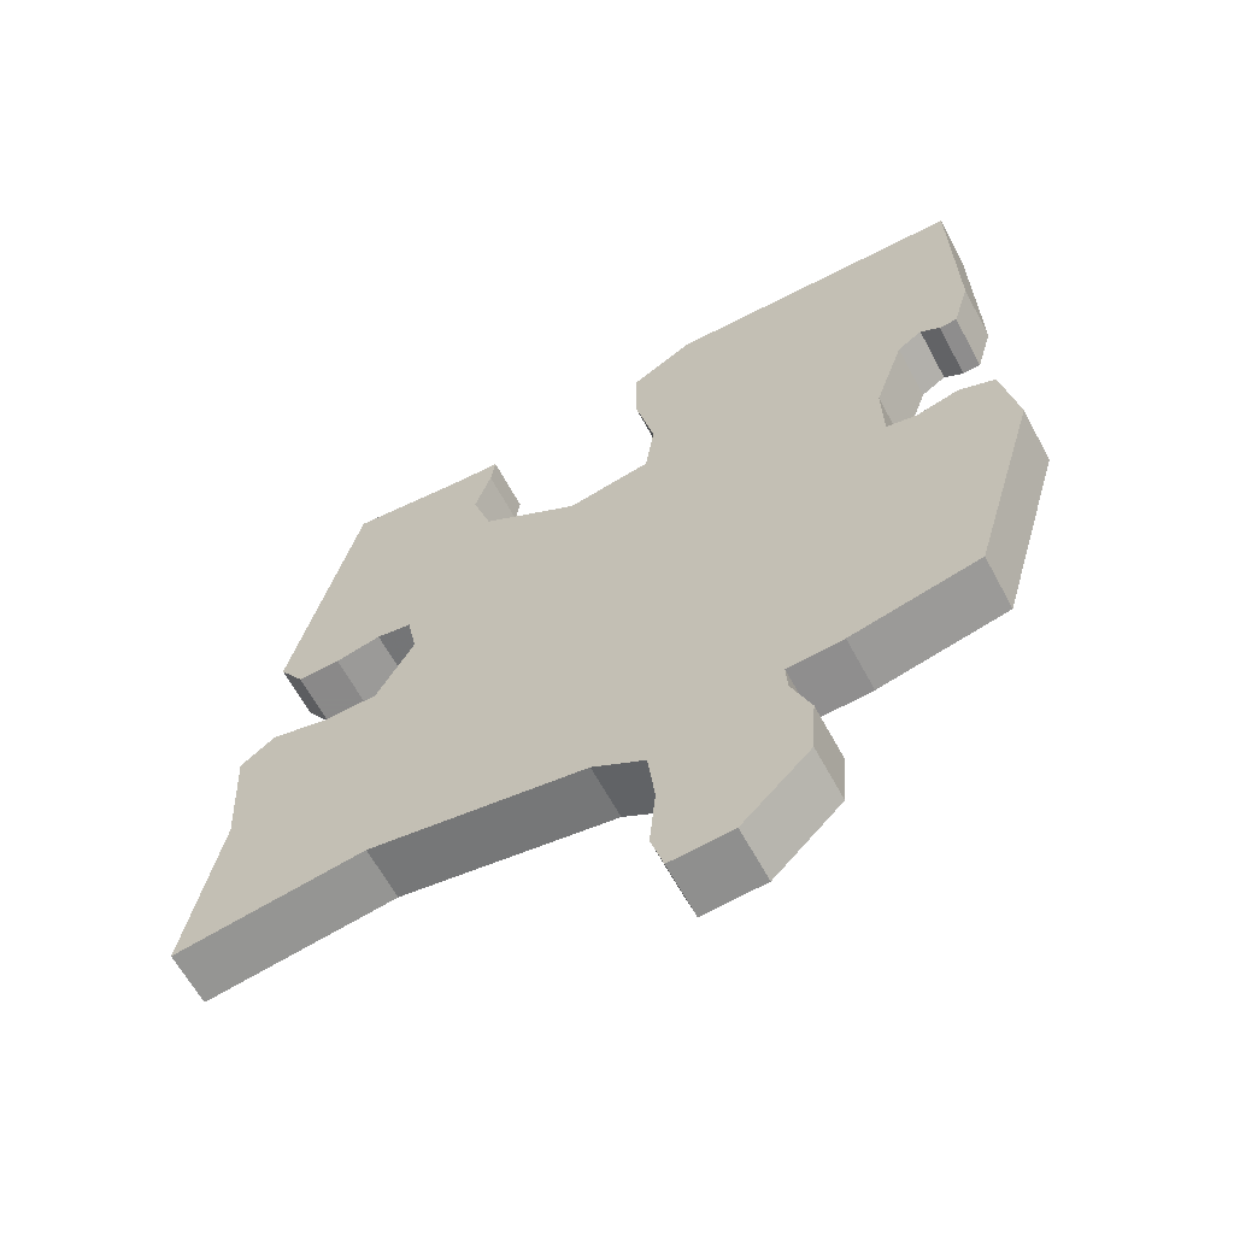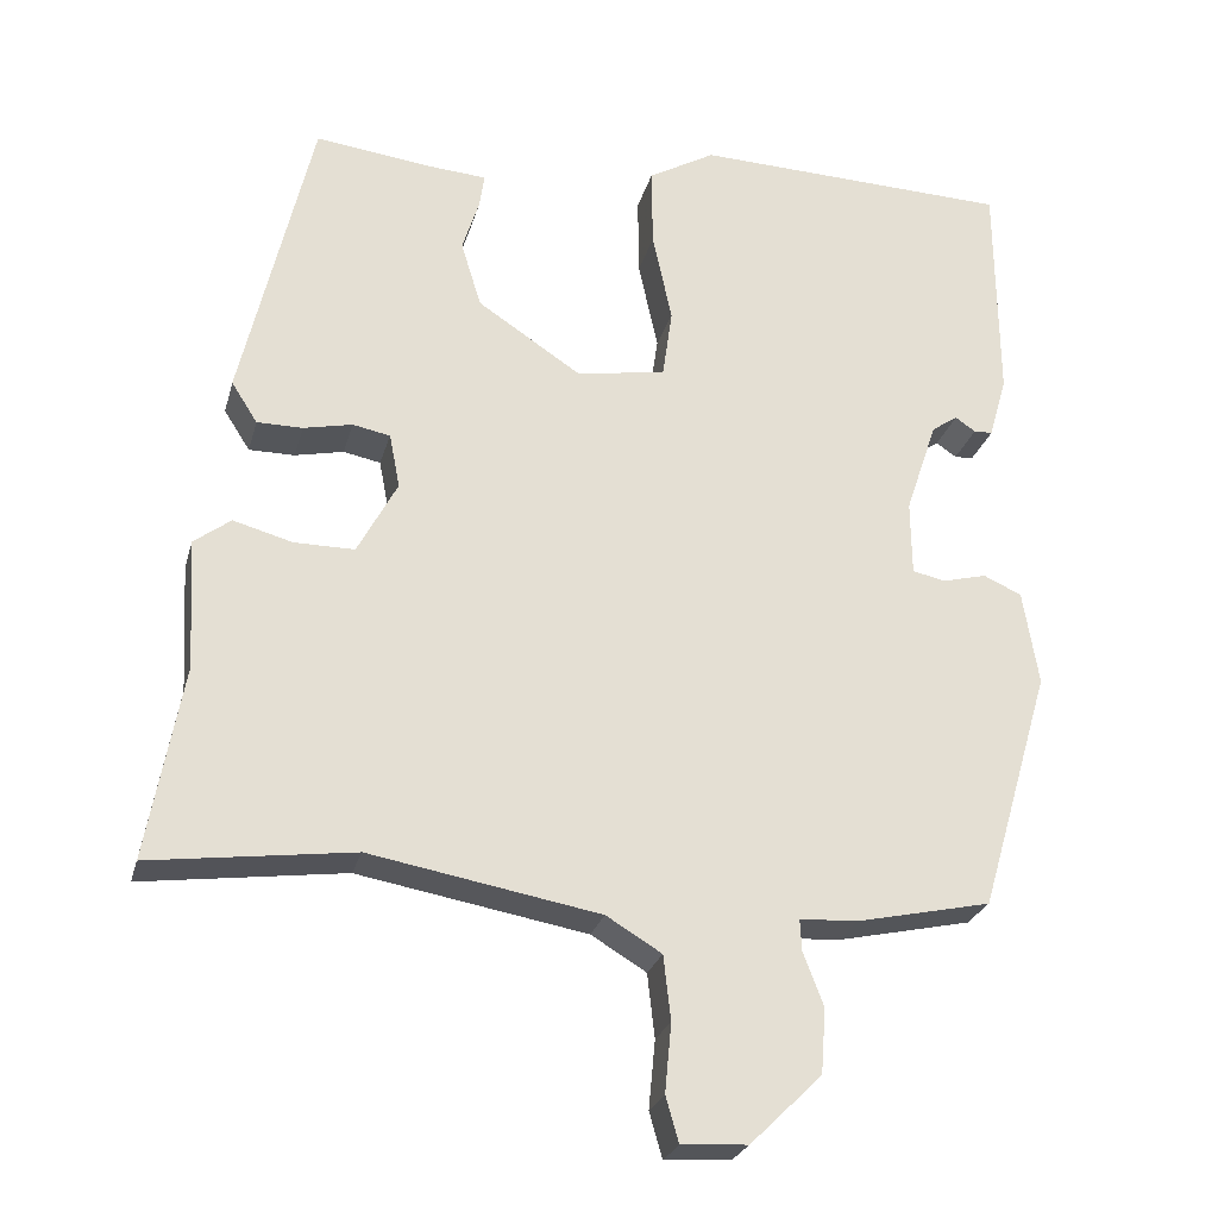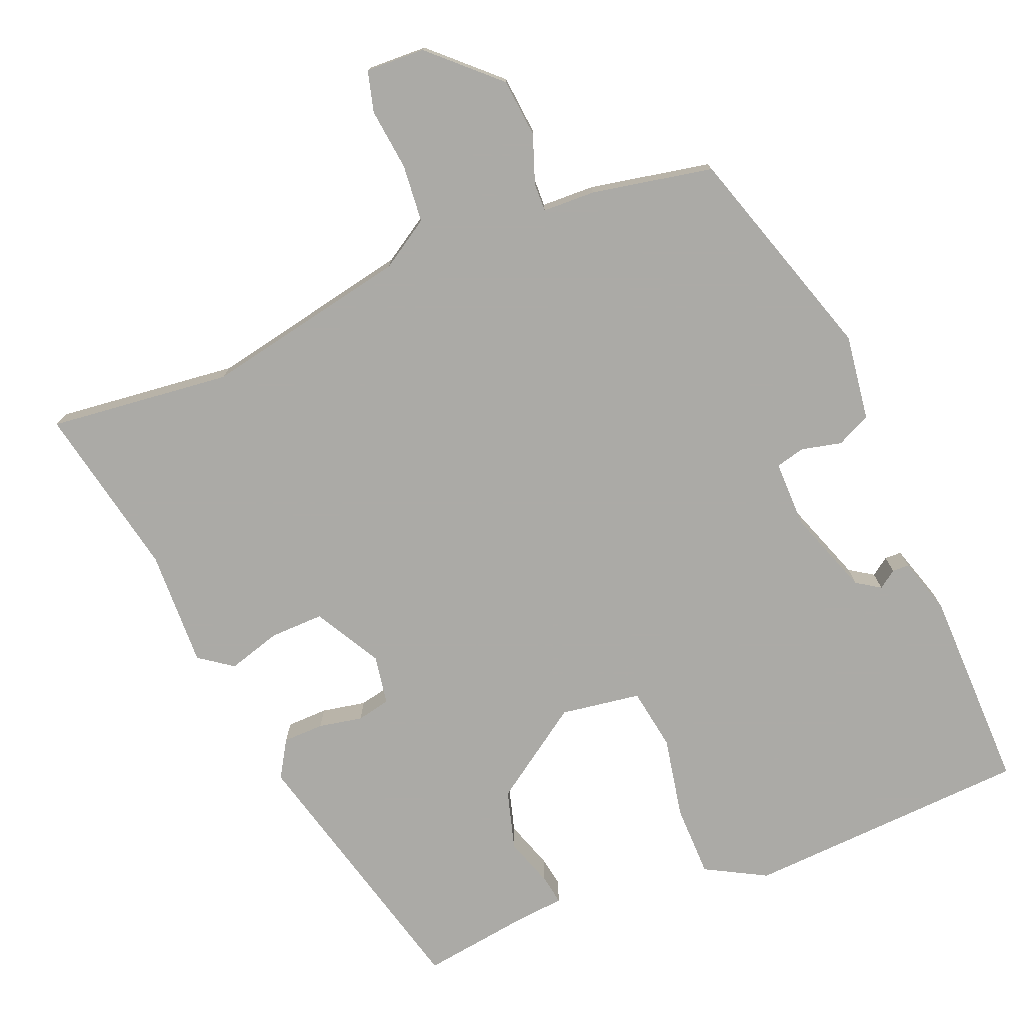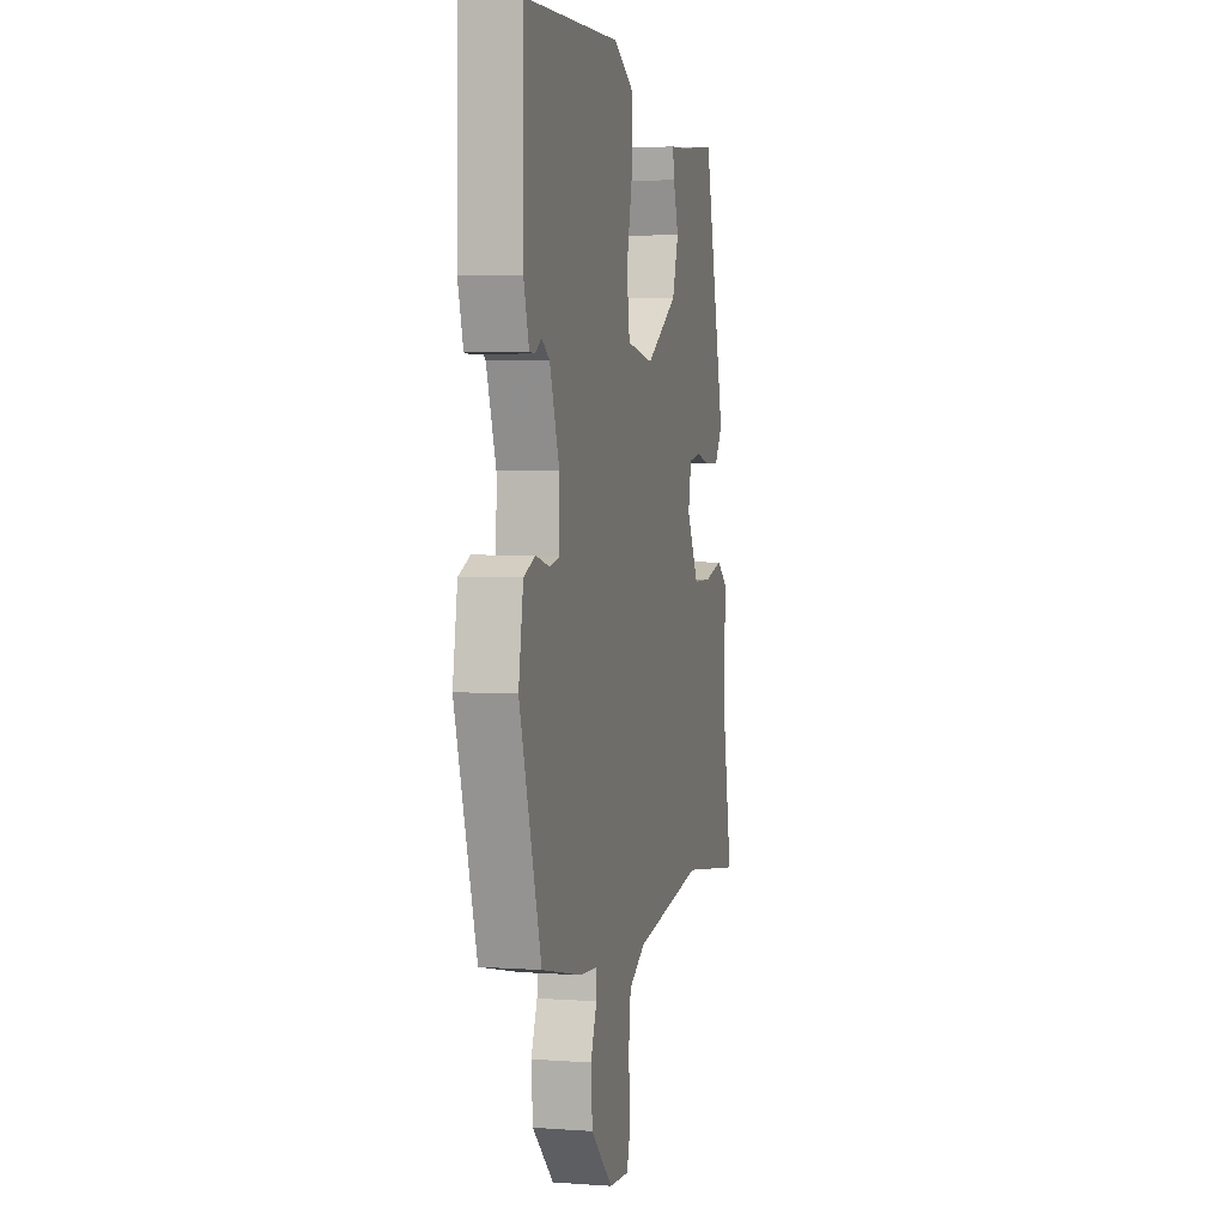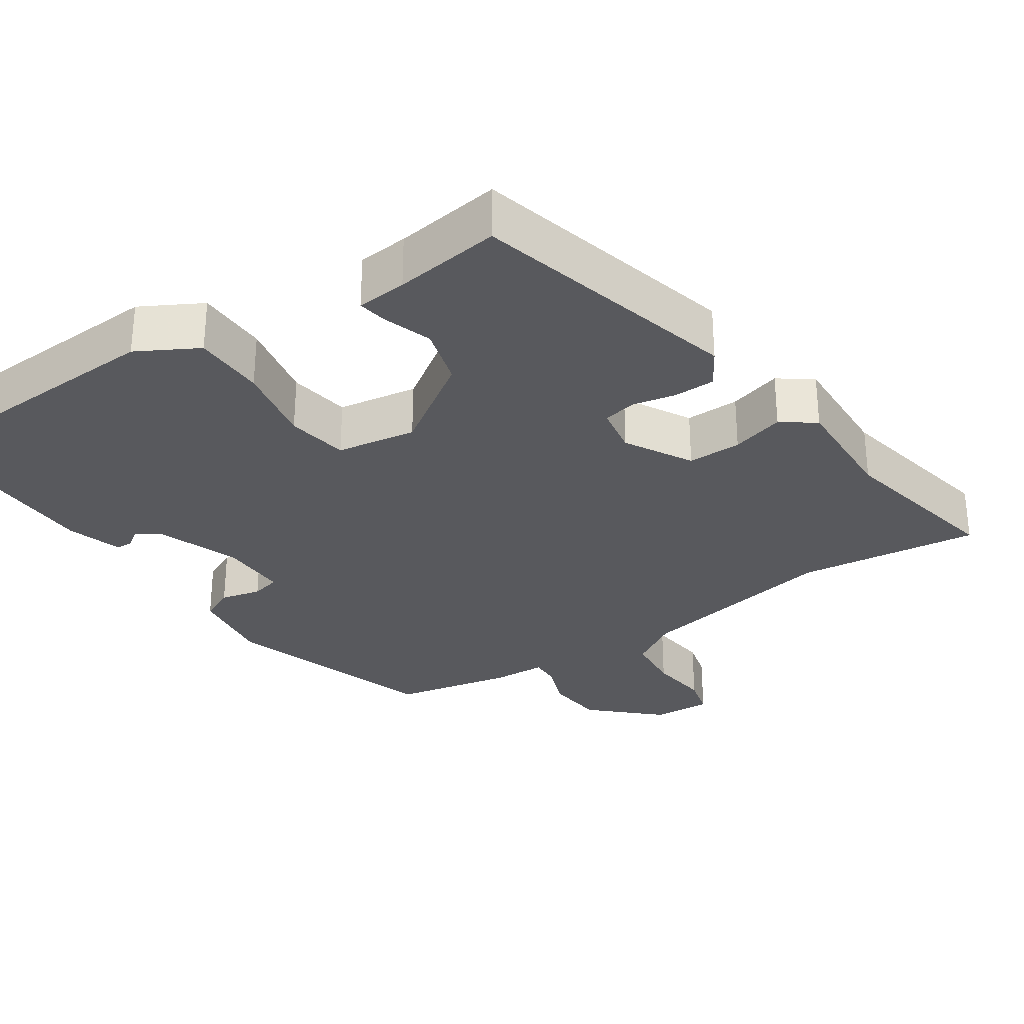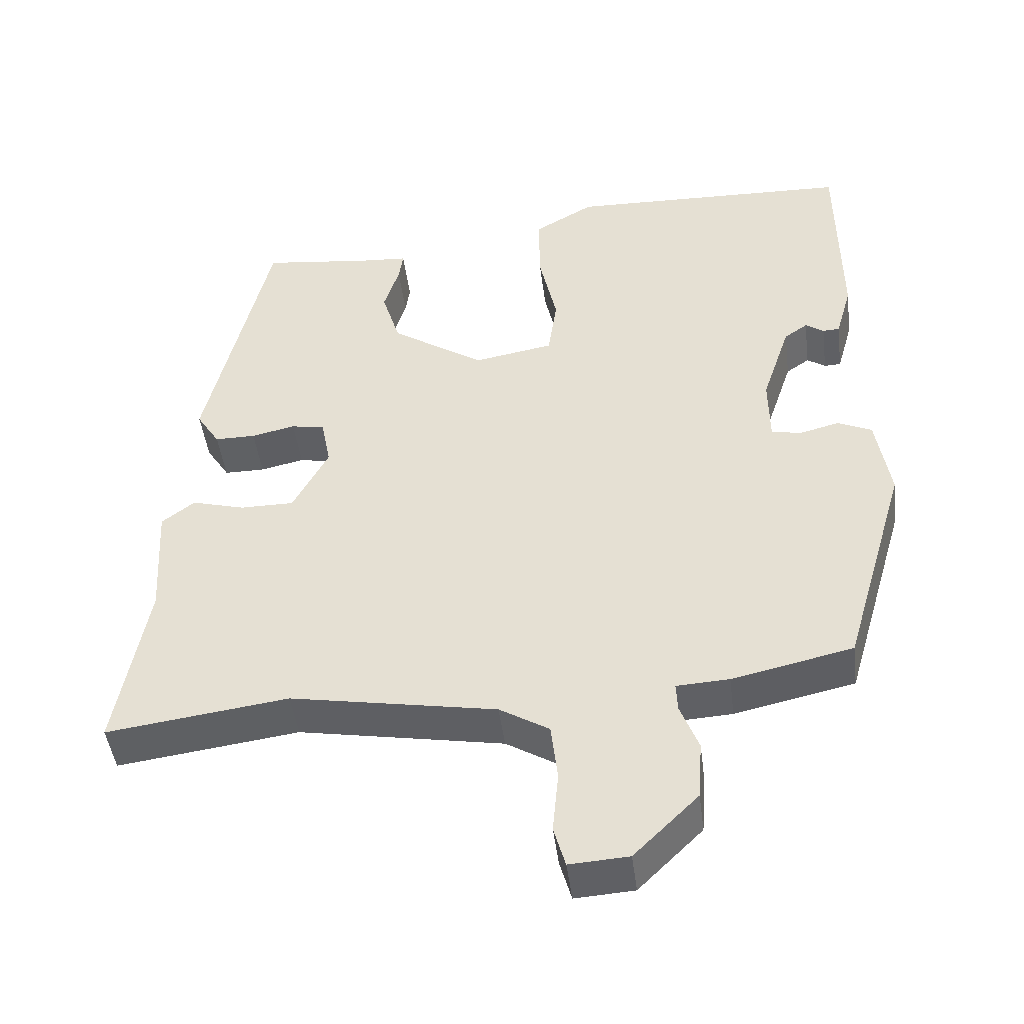
<metadata>
{"format":"obj","ext":"obj","renderer":"f3d","projection":"perspective","resolution":1024,"background":"white","views":[{"elev":-63.3,"azim":-151.7,"up":"+Z"},{"elev":-25.7,"azim":165.7,"up":"+Z"},{"elev":-75.9,"azim":-156.5,"up":"+Y"},{"elev":3.3,"azim":-76.2,"up":"+Z"},{"elev":-30.0,"azim":34.9,"up":"+Y"},{"elev":-45.8,"azim":-172.8,"up":"+Z"}]}
</metadata>
<code>
v -0.479 0.07 0.528
v -0.088 0.07 0.541
v -0.006 0.07 0.494
v -0.007 0.07 0.395
v -0.031 0.07 0.284
v -0.019 0.07 0.199
v 0.09 0.07 0.18
v 0.218 0.07 0.264
v 0.243 0.07 0.345
v 0.222 0.07 0.412
v 0.216 0.07 0.453
v 0.285 0.07 0.458
v 0.432 0.07 0.476
v 0.519 0.07 0.105
v 0.487 0.07 0.055
v 0.431 0.07 0.055
v 0.371 0.07 0.068
v 0.325 0.07 0.059
v 0.312 0.07 -0.008
v 0.361 0.07 -0.1
v 0.435 0.07 -0.1
v 0.508 0.07 -0.08
v 0.553 0.07 -0.114
v 0.544 0.07 -0.274
v 0.587 0.07 -0.512
v 0.338 0.07 -0.479
v 0.056 0.07 -0.529
v -0.012 0.07 -0.57
v -0.021 0.07 -0.649
v -0.013 0.07 -0.733
v -0.029 0.07 -0.789
v -0.11 0.07 -0.784
v -0.198 0.07 -0.698
v -0.204 0.07 -0.618
v -0.179 0.07 -0.553
v -0.177 0.07 -0.514
v -0.249 0.07 -0.51
v -0.414 0.07 -0.474
v -0.502 0.07 -0.175
v -0.483 0.07 -0.058
v -0.436 0.07 -0.037
v -0.381 0.07 -0.051
v -0.341 0.07 -0.042
v -0.34 0.07 0.05
v -0.379 0.07 0.166
v -0.411 0.07 0.188
v -0.436 0.07 0.171
v -0.459 0.07 0.172
v -0.481 0.07 0.249
v -0.479 0 0.528
v -0.088 0 0.541
v -0.006 0 0.494
v -0.007 0 0.395
v -0.031 0 0.284
v -0.019 0 0.199
v 0.09 0 0.18
v 0.218 0 0.264
v 0.243 0 0.345
v 0.222 0 0.412
v 0.216 0 0.453
v 0.285 0 0.458
v 0.432 0 0.476
v 0.519 0 0.105
v 0.487 0 0.055
v 0.431 0 0.055
v 0.371 0 0.068
v 0.325 0 0.059
v 0.312 0 -0.008
v 0.361 0 -0.1
v 0.435 0 -0.1
v 0.508 0 -0.08
v 0.553 0 -0.114
v 0.544 0 -0.274
v 0.587 0 -0.512
v 0.338 0 -0.479
v 0.056 0 -0.529
v -0.012 0 -0.57
v -0.021 0 -0.649
v -0.013 0 -0.733
v -0.029 0 -0.789
v -0.11 0 -0.784
v -0.198 0 -0.698
v -0.204 0 -0.618
v -0.179 0 -0.553
v -0.177 0 -0.514
v -0.249 0 -0.51
v -0.414 0 -0.474
v -0.502 0 -0.175
v -0.483 0 -0.058
v -0.436 0 -0.037
v -0.381 0 -0.051
v -0.341 0 -0.042
v -0.34 0 0.05
v -0.379 0 0.166
v -0.411 0 0.188
v -0.436 0 0.171
v -0.459 0 0.172
v -0.481 0 0.249
f 1 2 3
f 49 1 3
f 48 49 3
f 47 48 3
f 46 47 3
f 3 4 5
f 46 3 5
f 45 46 5
f 44 45 5 6
f 43 44 6 7
f 40 41 42
f 39 40 42
f 38 39 42
f 37 38 42
f 36 37 42
f 36 42 43
f 33 34 35
f 32 33 35
f 31 32 35
f 30 31 35
f 29 30 35
f 28 29 35 36
f 36 43 7
f 28 36 7
f 27 28 7
f 24 25 26
f 24 26 27
f 23 24 27
f 22 23 27
f 21 22 27
f 15 16 17
f 14 15 17
f 13 14 17
f 12 13 17
f 11 12 17
f 10 11 17
f 9 10 17
f 8 9 17 18
f 7 8 18 19
f 20 21 27
f 7 19 20 27
f 52 51 50
f 52 50 98
f 52 98 97
f 52 97 96
f 52 96 95
f 54 53 52
f 54 52 95
f 54 95 94
f 55 54 94 93
f 56 55 93 92
f 91 90 89
f 91 89 88
f 91 88 87
f 91 87 86
f 91 86 85
f 92 91 85
f 84 83 82
f 84 82 81
f 84 81 80
f 84 80 79
f 84 79 78
f 85 84 78 77
f 56 92 85
f 56 85 77
f 56 77 76
f 75 74 73
f 76 75 73
f 76 73 72
f 76 72 71
f 76 71 70
f 66 65 64
f 66 64 63
f 66 63 62
f 66 62 61
f 66 61 60
f 66 60 59
f 66 59 58
f 67 66 58 57
f 68 67 57 56
f 76 70 69
f 76 69 68 56
f 1 50 51 2
f 2 51 52 3
f 3 52 53 4
f 4 53 54 5
f 5 54 55 6
f 6 55 56 7
f 7 56 57 8
f 8 57 58 9
f 9 58 59 10
f 10 59 60 11
f 11 60 61 12
f 12 61 62 13
f 13 62 63 14
f 14 63 64 15
f 15 64 65 16
f 16 65 66 17
f 17 66 67 18
f 18 67 68 19
f 19 68 69 20
f 20 69 70 21
f 21 70 71 22
f 22 71 72 23
f 23 72 73 24
f 24 73 74 25
f 25 74 75 26
f 26 75 76 27
f 27 76 77 28
f 28 77 78 29
f 29 78 79 30
f 30 79 80 31
f 31 80 81 32
f 32 81 82 33
f 33 82 83 34
f 34 83 84 35
f 35 84 85 36
f 36 85 86 37
f 37 86 87 38
f 38 87 88 39
f 39 88 89 40
f 40 89 90 41
f 41 90 91 42
f 42 91 92 43
f 43 92 93 44
f 44 93 94 45
f 45 94 95 46
f 46 95 96 47
f 47 96 97 48
f 48 97 98 49
f 49 98 50 1

</code>
